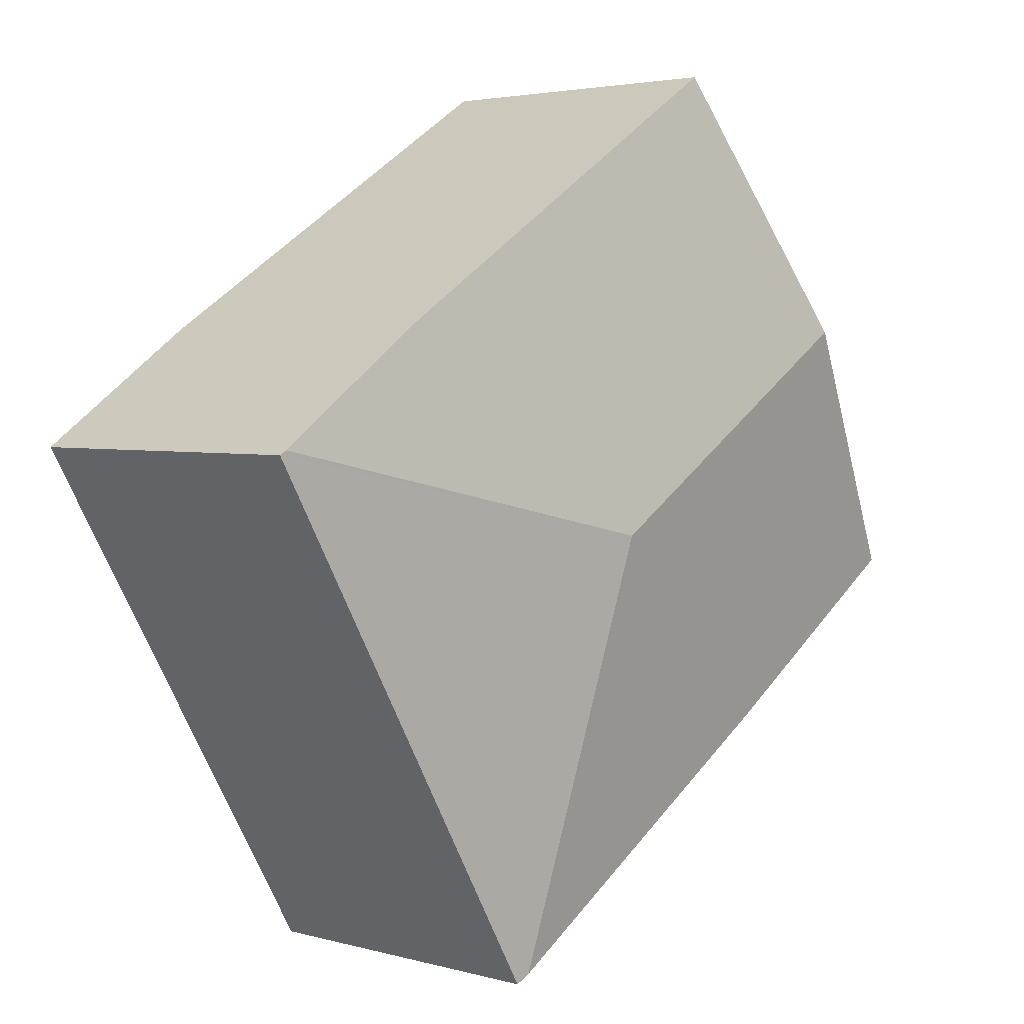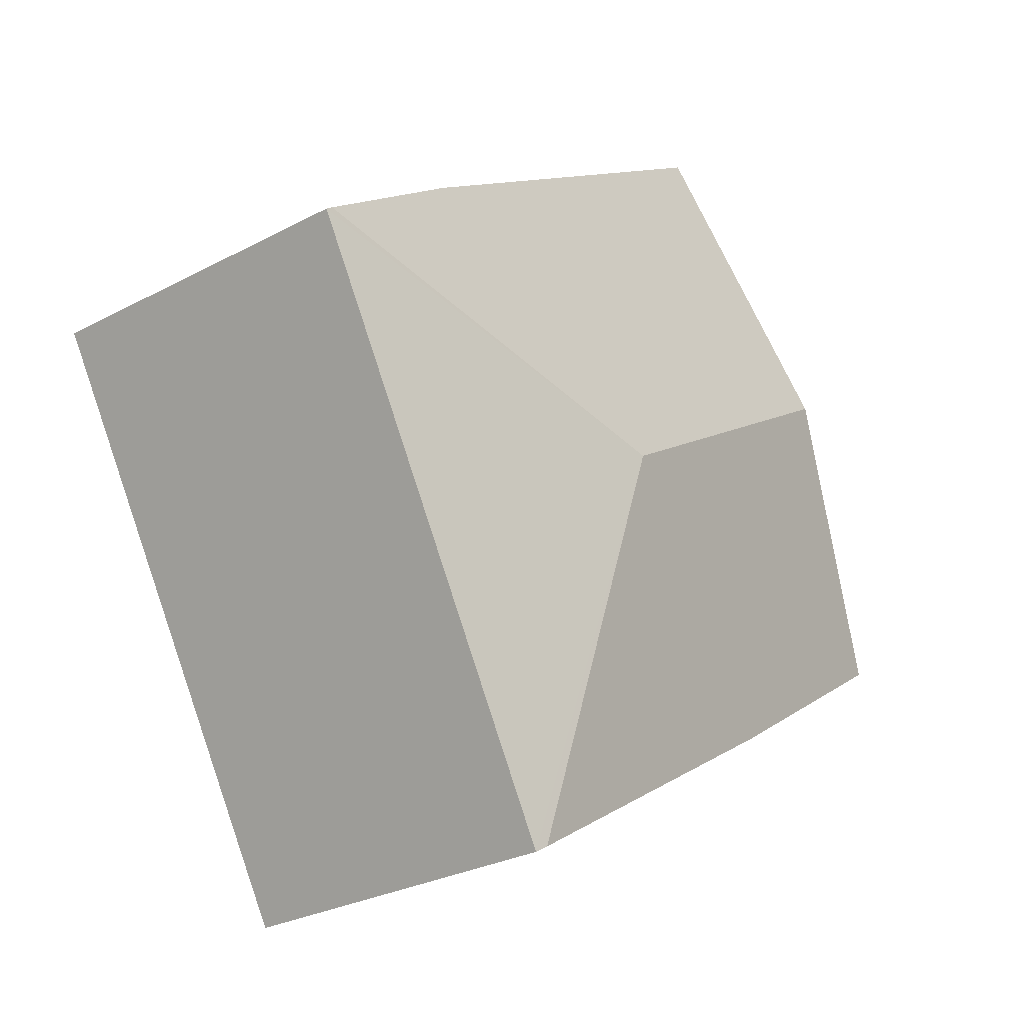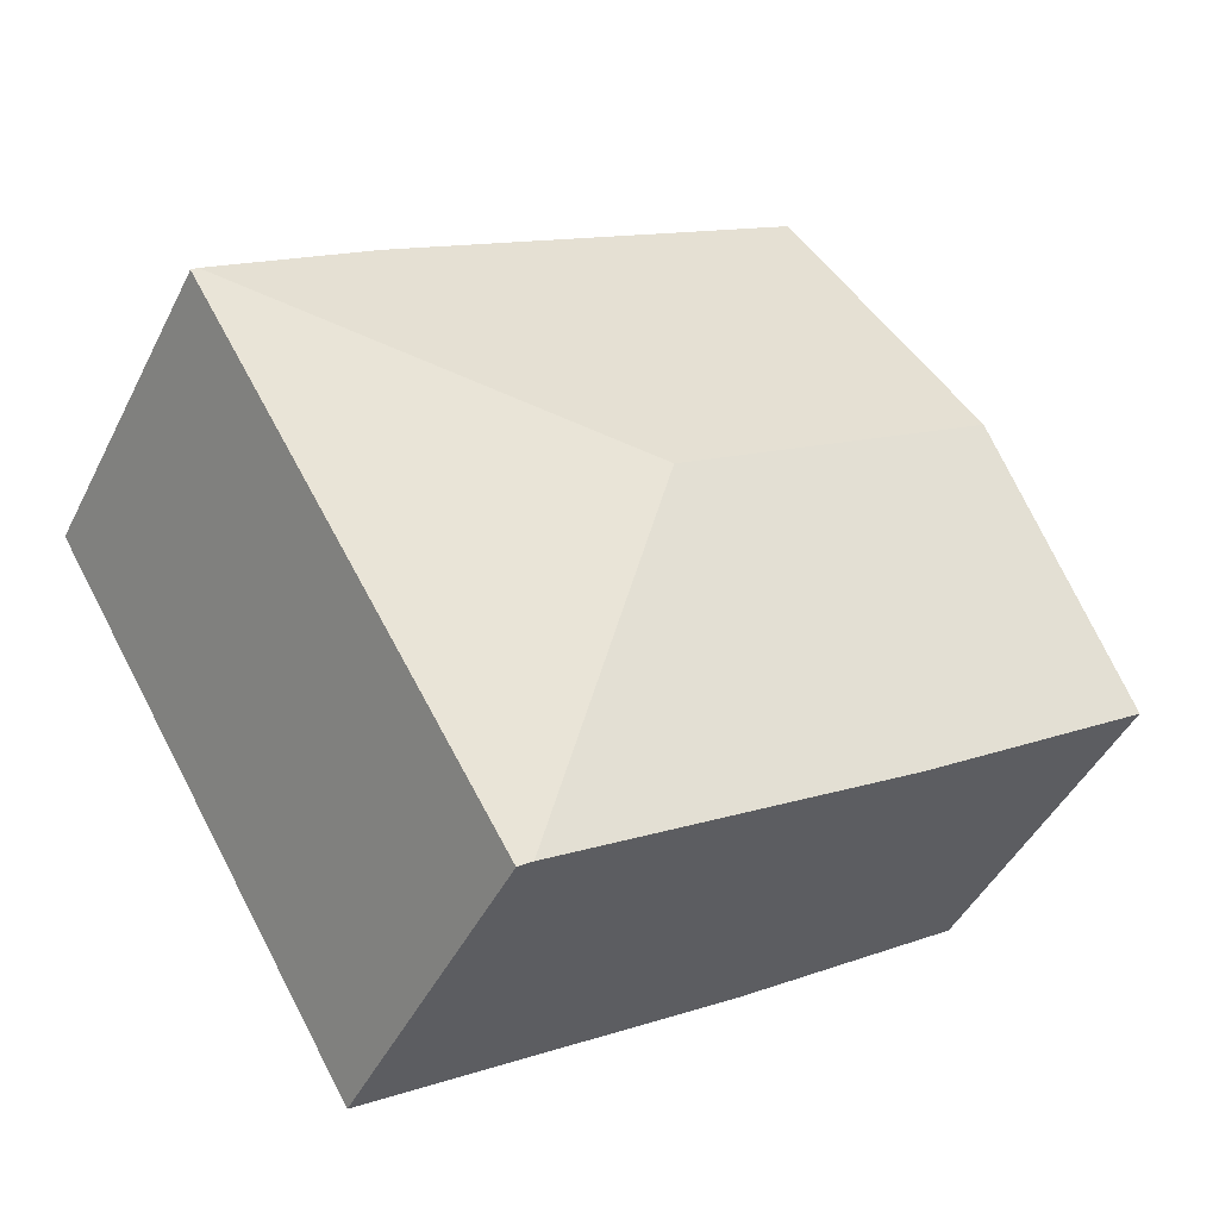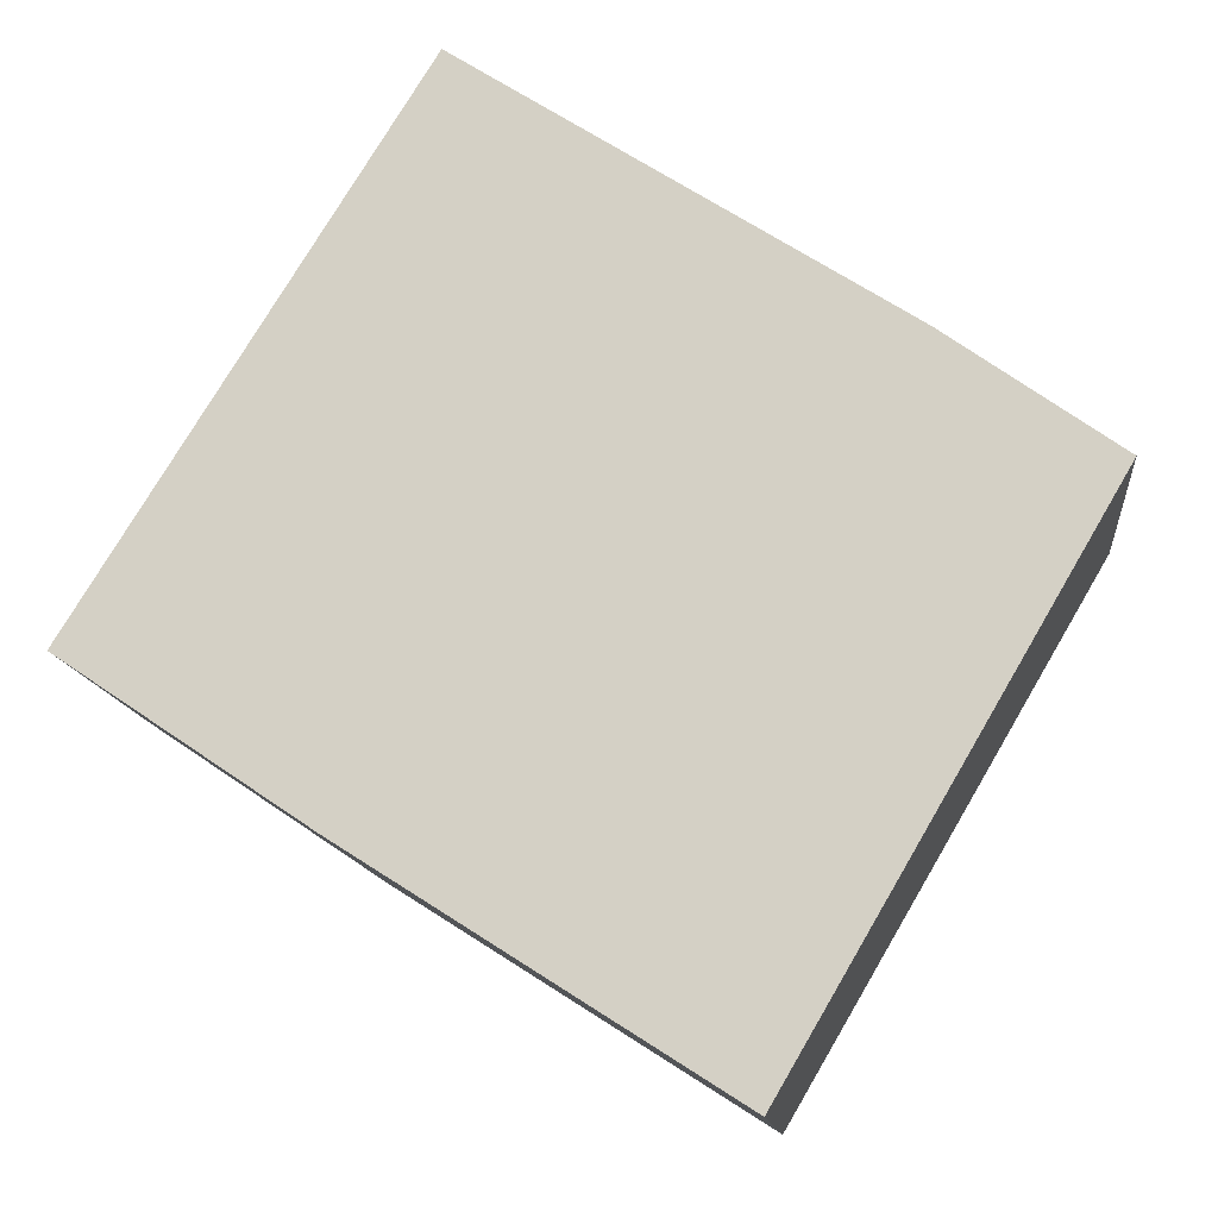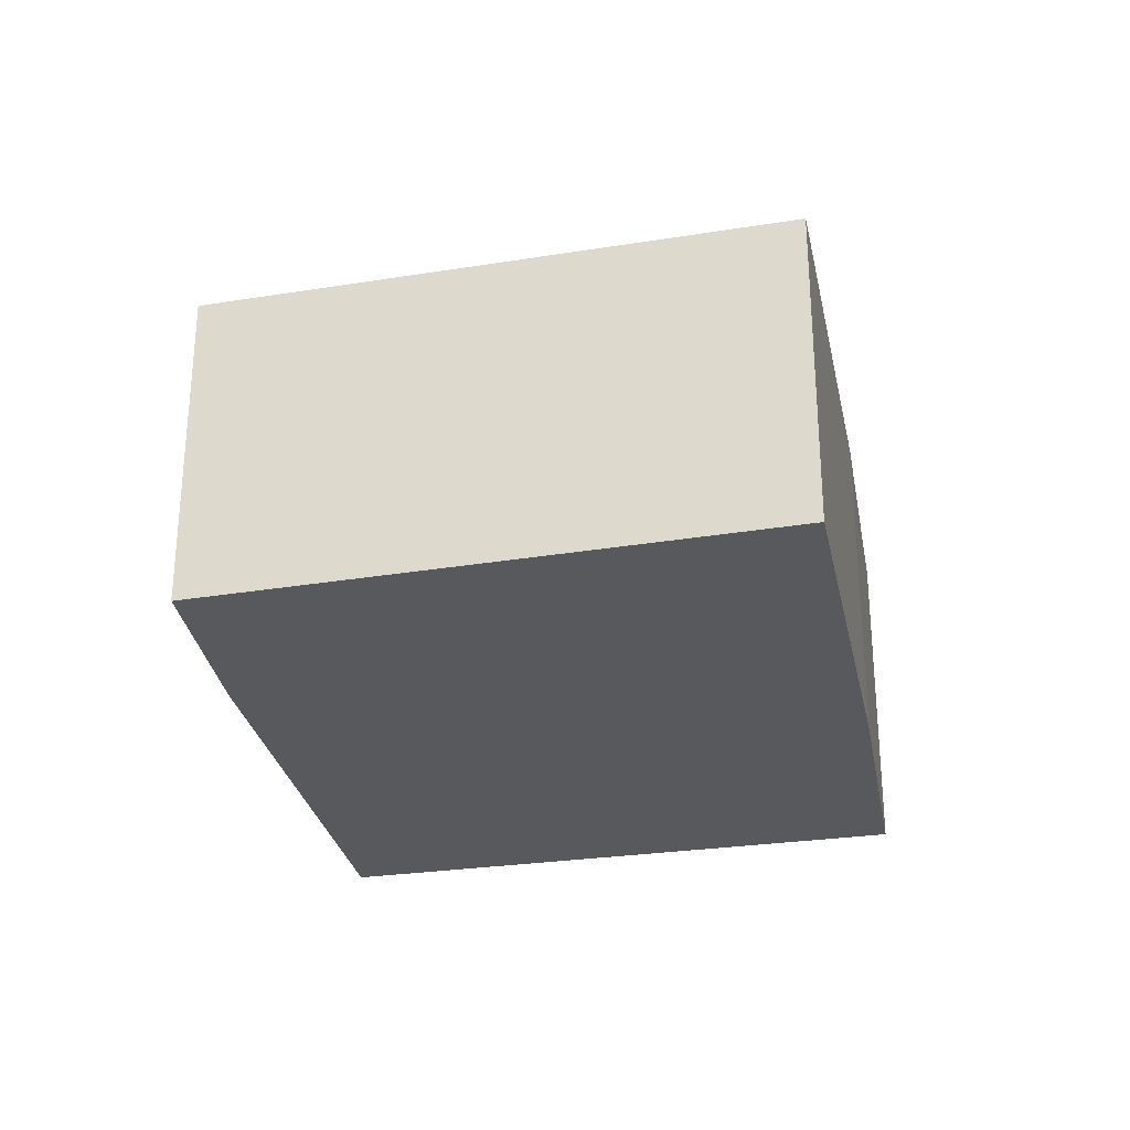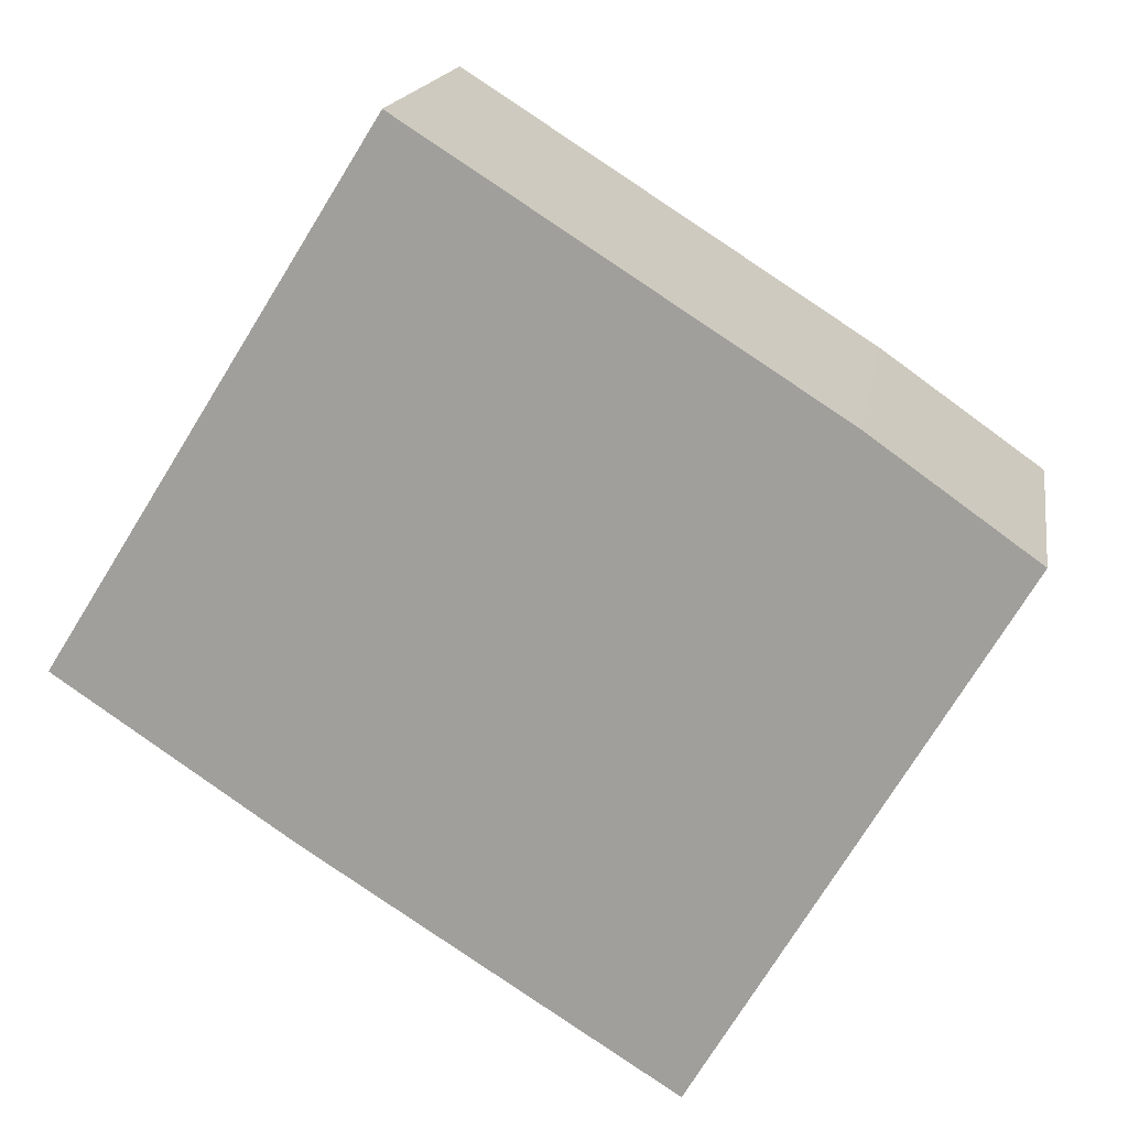
<metadata>
{"format":"obj","ext":"obj","renderer":"f3d","projection":"perspective","resolution":1024,"background":"white","views":[{"elev":3.3,"azim":133.2,"up":"+Z"},{"elev":-28.5,"azim":128.6,"up":"+Z"},{"elev":-45.0,"azim":154.7,"up":"+Z"},{"elev":-12.6,"azim":5.8,"up":"+Z"},{"elev":-29.5,"azim":134.0,"up":"+Y"},{"elev":16.6,"azim":9.2,"up":"+Z"}]}
</metadata>
<code>
v  6.324 2.359 1.001
v  3.381 2.704 0.375
v  6.281 2.368 1.031
v  4.158 2.34 -2.707
v  5.18 2.357 1.815
v  2.284 2.357 3.663
v  1.13 2.704 1.812
v  4.066 2.357 -2.648
v  1.626 2.357 -1.095
v  0 2.364 1.448e-16
v  4.158 1.658e-16 -2.707
v  1.626 6.705e-17 -1.095
v  4.066 1.621e-16 -2.648
v  0 0 0
v  1.13 -1.11e-16 1.812
v  2.284 -2.243e-16 3.663
v  5.18 -1.111e-16 1.815
v  6.324 -6.129e-17 1.001
v  6.281 -6.313e-17 1.031
g defaultobject
f 1 2 3
f 2 1 4
f 2 5 3
f 5 2 6
f 6 2 7
f 2 4 8
f 9 2 8
f 2 9 10
f 2 10 7
f 4 9 8
f 9 4 11
f 9 11 12
f 12 11 13
f 9 14 10
f 14 9 12
f 14 7 10
f 7 14 6
f 6 14 15
f 6 15 16
f 16 5 6
f 5 16 17
f 17 3 5
f 3 17 1
f 1 17 18
f 18 17 19
f 18 4 1
f 4 18 11
f 12 15 14
f 15 12 13
f 15 13 16
f 16 13 11
f 16 11 18
f 16 18 19
f 16 19 17

</code>
